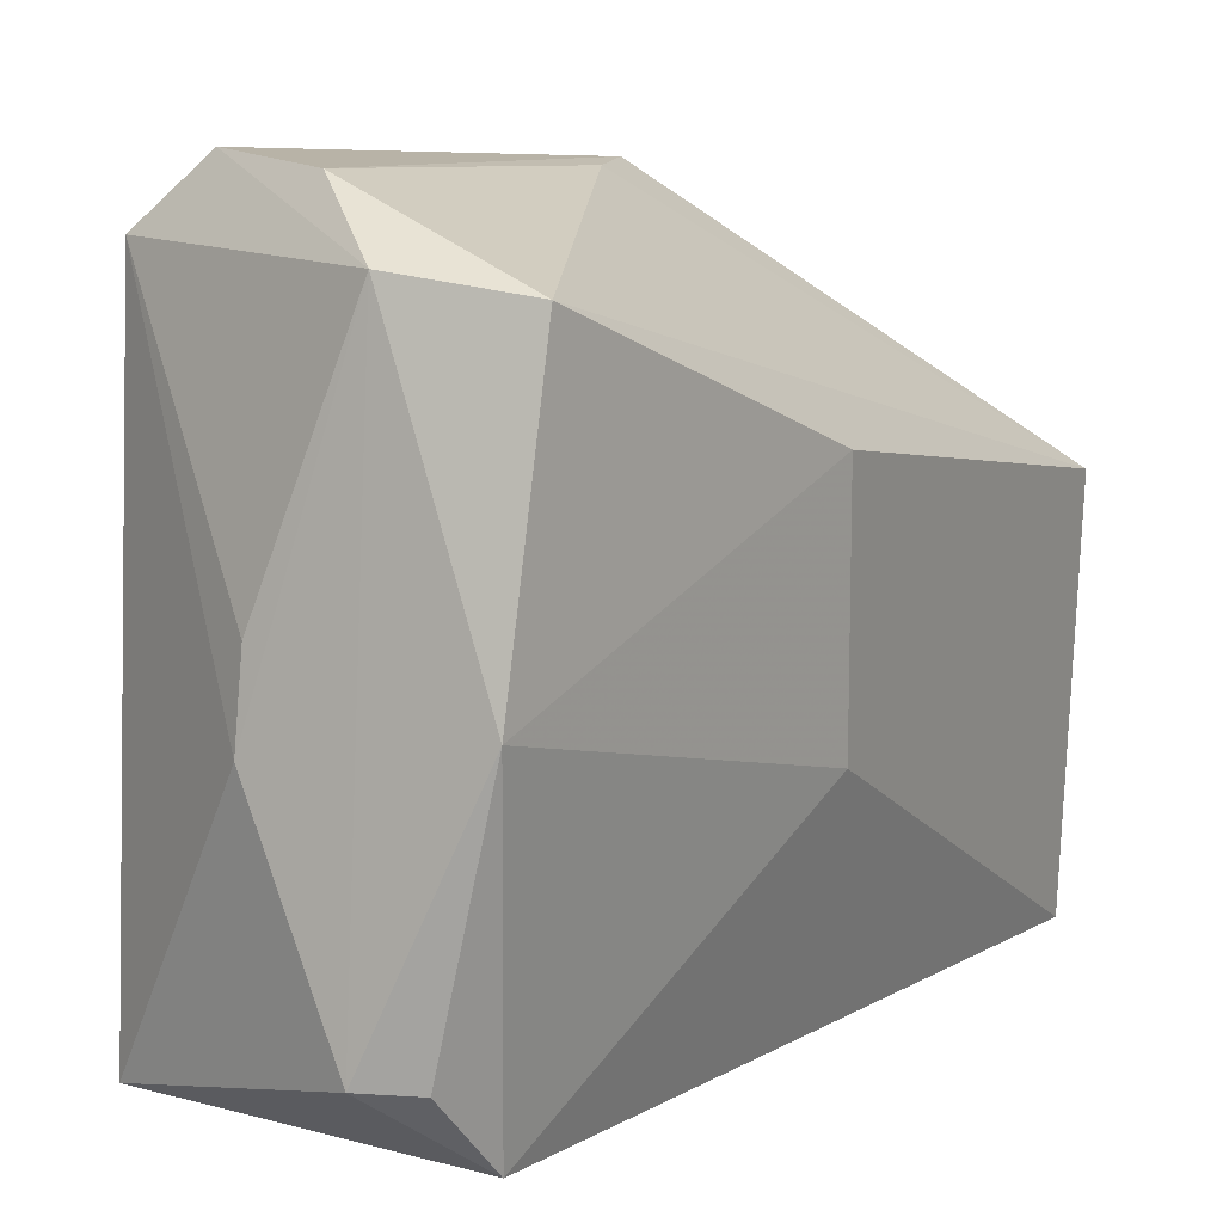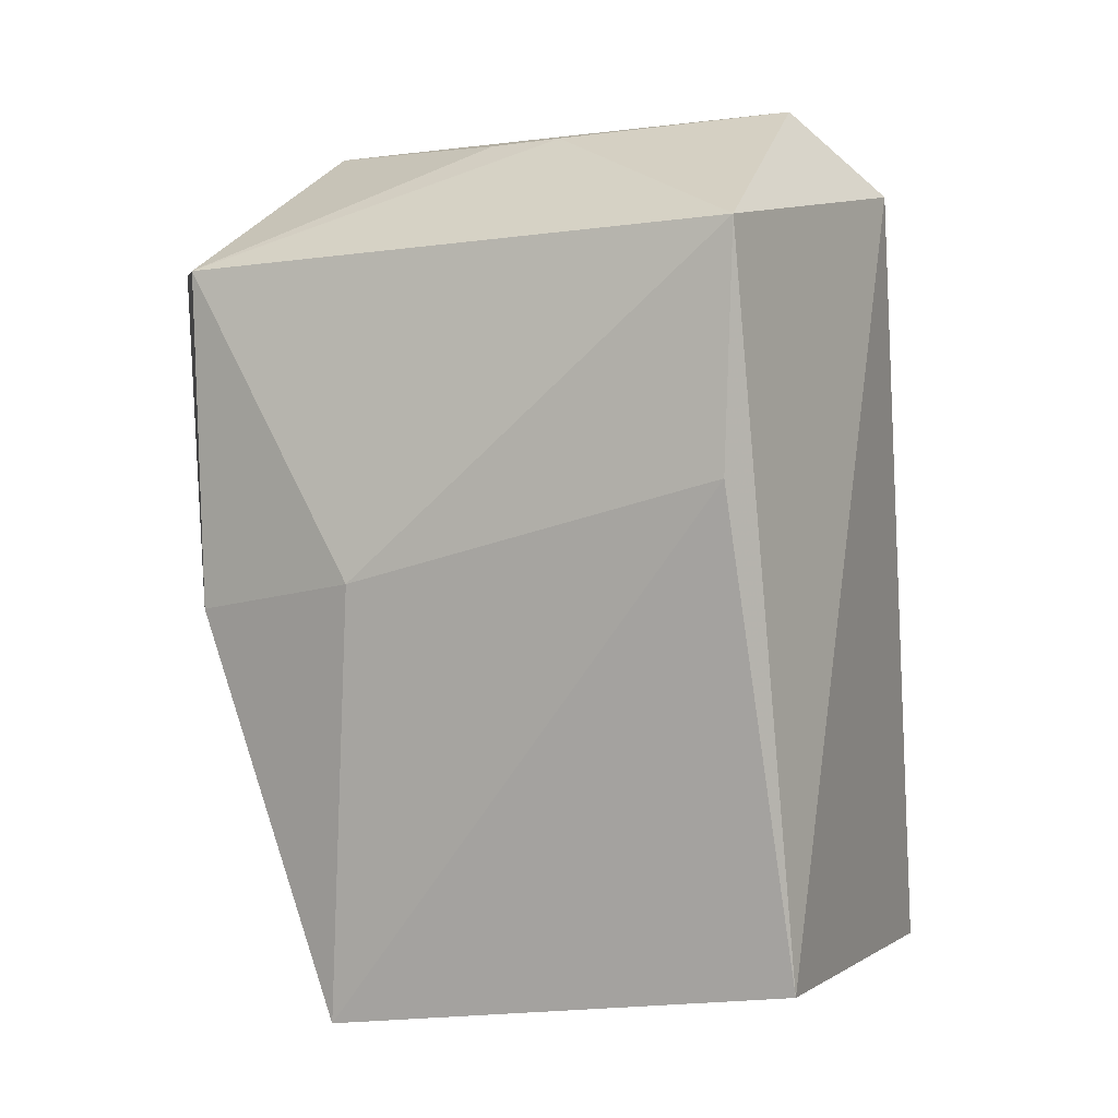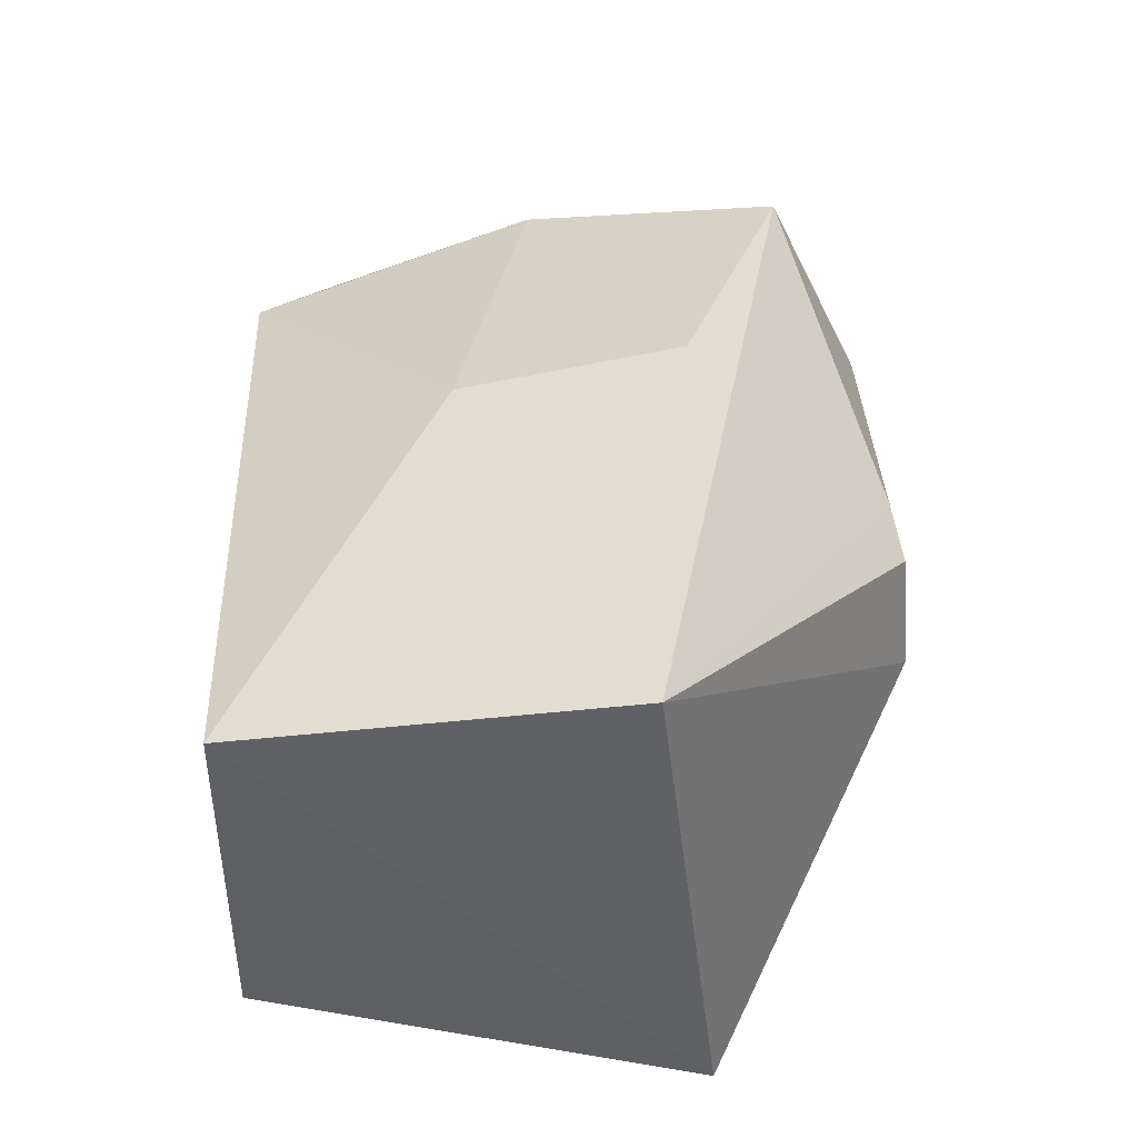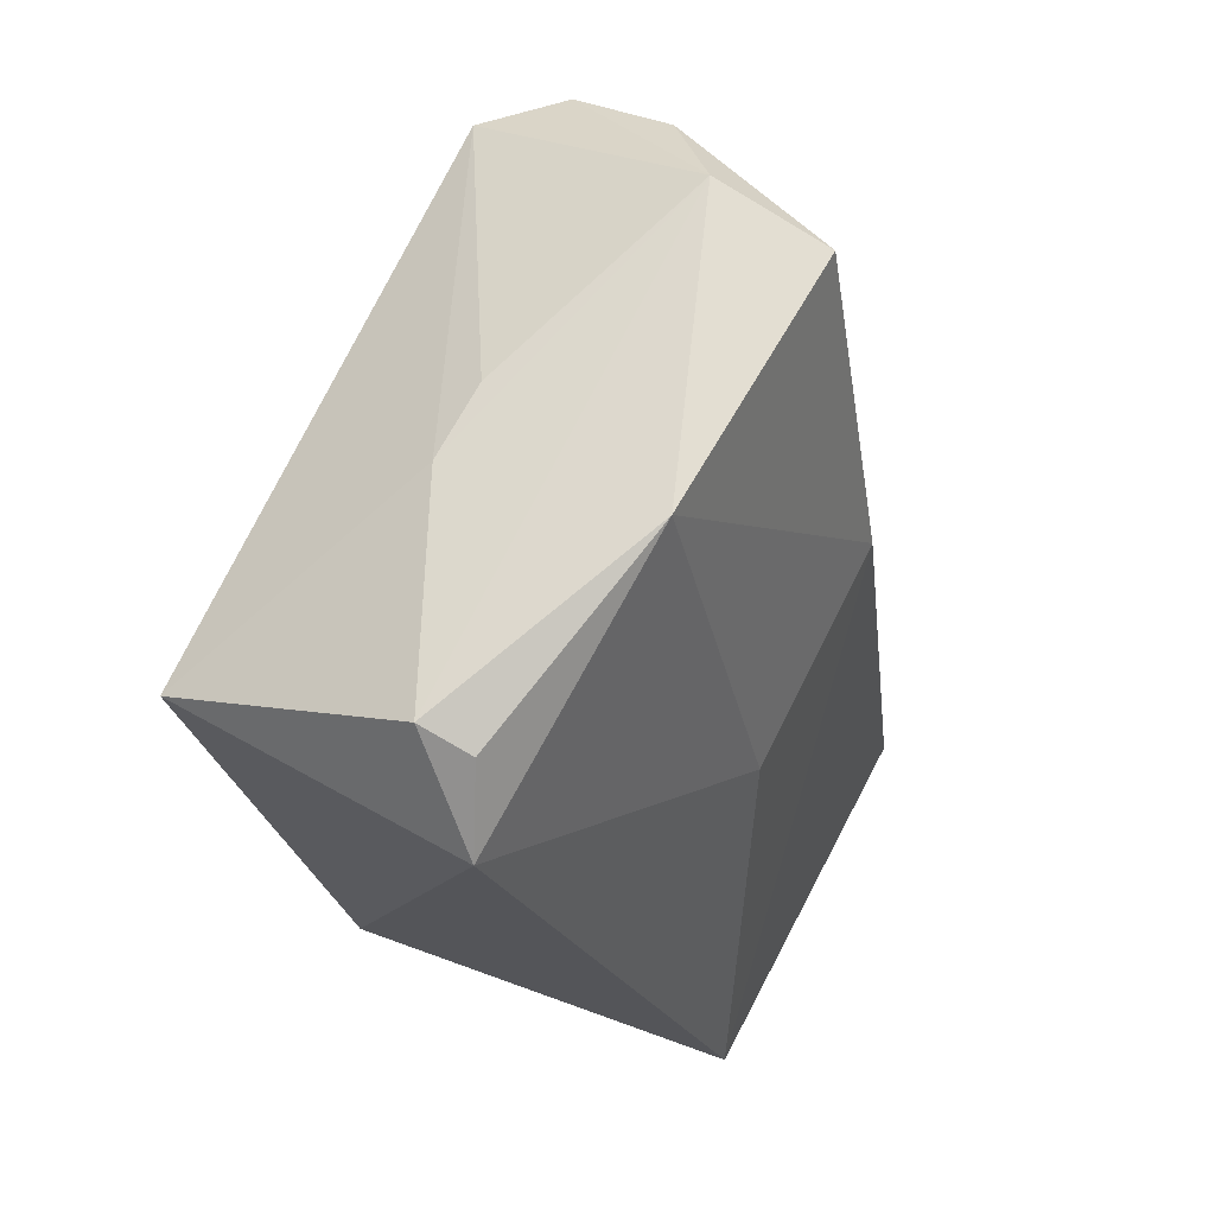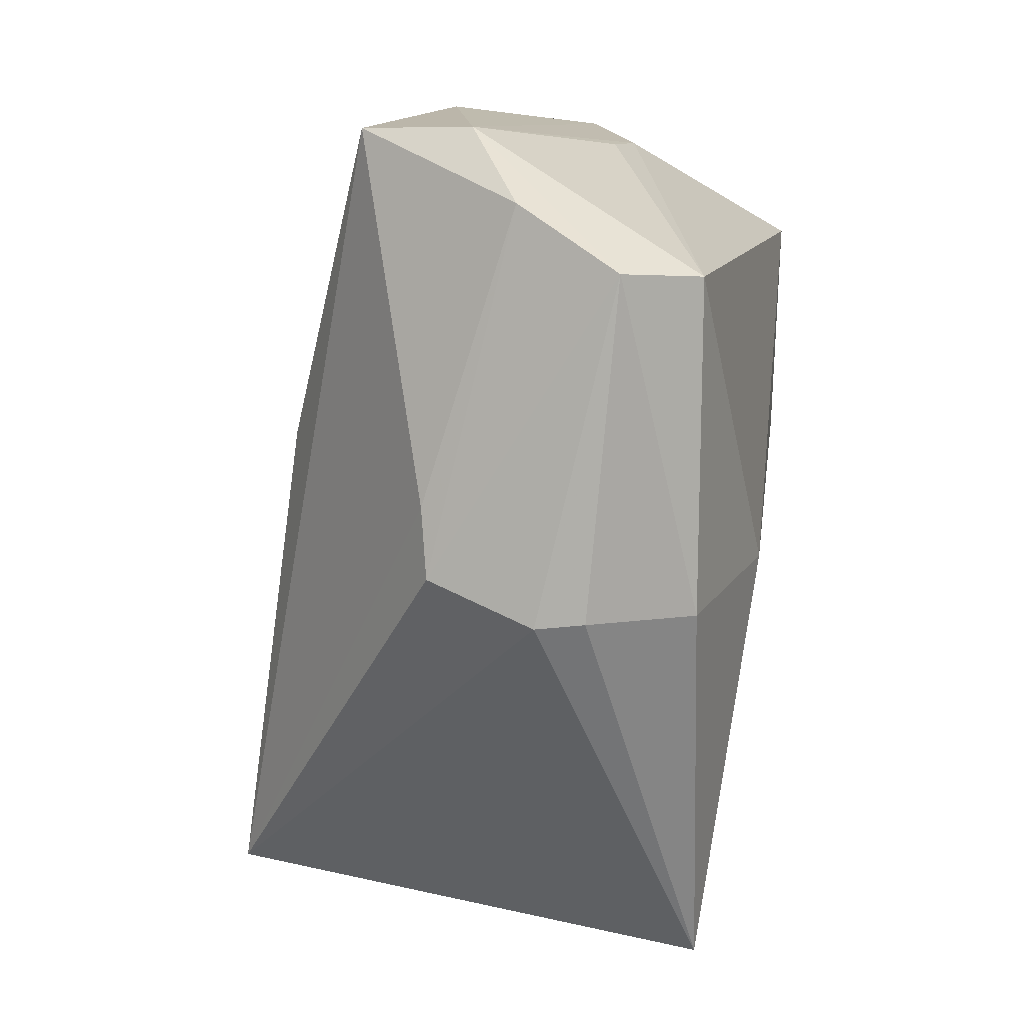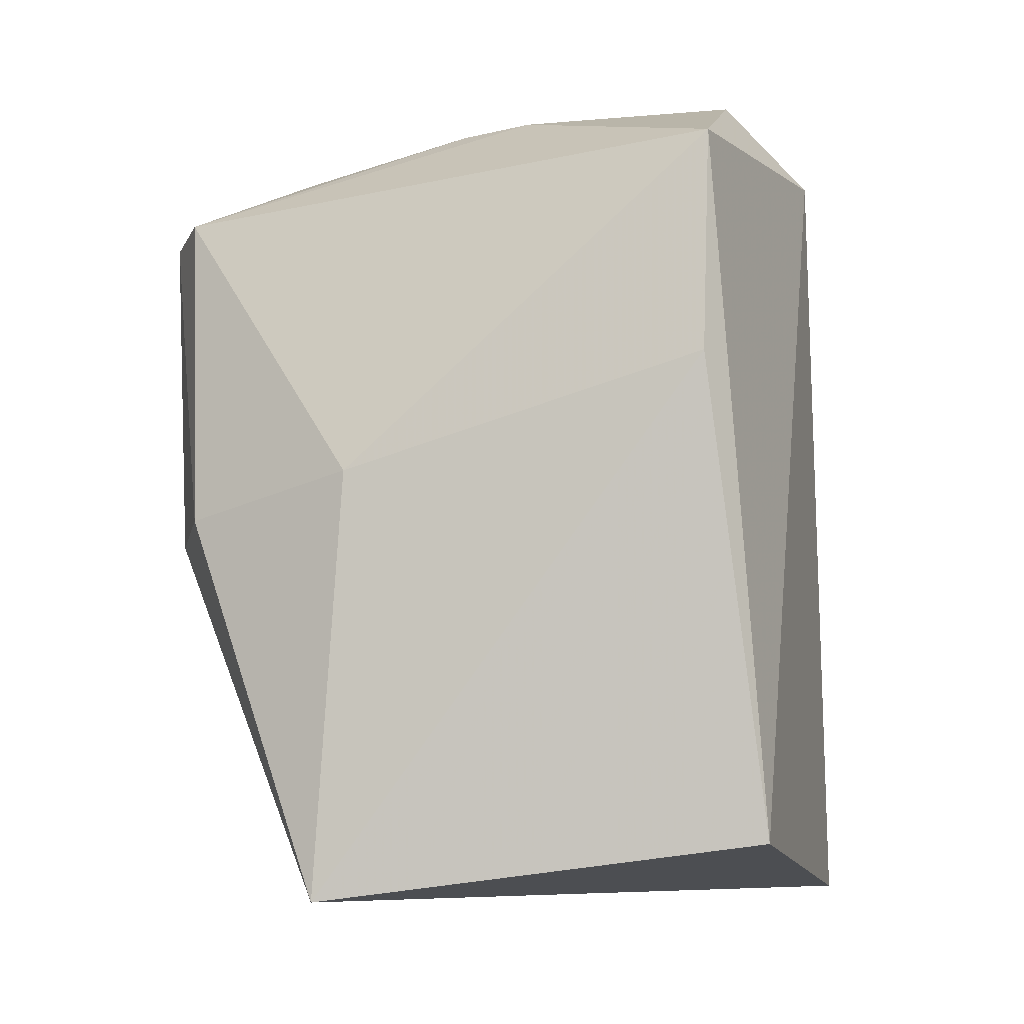
<metadata>
{"format":"obj","ext":"obj","renderer":"f3d","projection":"perspective","resolution":1024,"background":"white","views":[{"elev":5.1,"azim":17.8,"up":"+Y"},{"elev":0.3,"azim":-62.2,"up":"+Z"},{"elev":-40.5,"azim":93.4,"up":"+Z"},{"elev":72.2,"azim":24.5,"up":"+Z"},{"elev":9.9,"azim":-166.3,"up":"+Z"},{"elev":-15.2,"azim":-69.3,"up":"+Z"}]}
</metadata>
<code>
v 0.07398 -0.006326 0.09935
v 0.07754 -0.01729 0.08177
v 0.07802 -0.009208 0.08194
v 0.06693 -0.008529 0.08076
v 0.06635 -0.01777 0.09676
v 0.07197 -0.004017 0.0901
v 0.07632 -0.008495 0.09246
v 0.07274 -0.01841 0.09785
v 0.06882 -0.01802 0.08181
v 0.07213 -0.004222 0.09157
v 0.06967 -0.003994 0.08917
v 0.07107 -0.01695 0.09948
v 0.07346 -0.01209 0.09987
v 0.07609 -0.01336 0.0917
v 0.0665 -0.01752 0.09186
v 0.06794 -0.004117 0.09648
v 0.07218 -0.01701 0.09918
v 0.07144 -0.005913 0.09938
v 0.06575 -0.00963 0.08984
v 0.07017 -0.004518 0.09785
v 0.06654 -0.005603 0.08928
v 0.06644 -0.005349 0.09638
v 0.06927 -0.01259 0.09901
v 0.06863 -0.004209 0.08927
v 0.06939 -0.01093 0.09899
f 3 2 4
f 7 2 3
f 7 3 1
f 9 4 2
f 9 8 5
f 9 2 8
f 10 1 3
f 10 3 6
f 11 6 3
f 11 3 4
f 12 5 8
f 13 7 1
f 14 8 2
f 14 2 7
f 14 13 8
f 14 7 13
f 15 9 5
f 15 4 9
f 16 6 11
f 17 13 12
f 17 12 8
f 17 8 13
f 18 13 1
f 18 12 13
f 19 15 5
f 19 4 15
f 20 10 6
f 20 6 16
f 20 1 10
f 20 18 1
f 20 16 18
f 21 4 19
f 22 18 16
f 22 19 5
f 22 21 19
f 22 16 21
f 23 5 12
f 23 12 18
f 23 22 5
f 24 21 16
f 24 16 11
f 24 11 4
f 24 4 21
f 25 23 18
f 25 18 22
f 25 22 23

</code>
